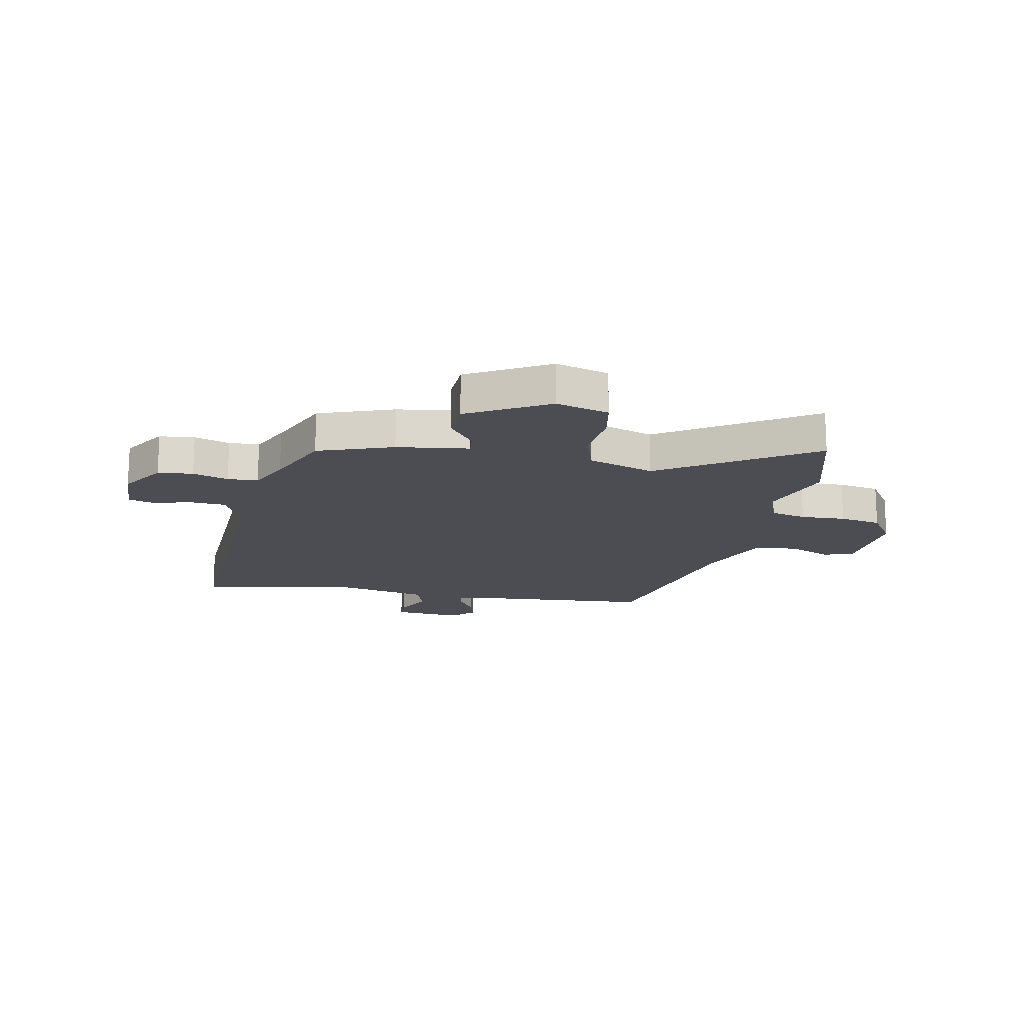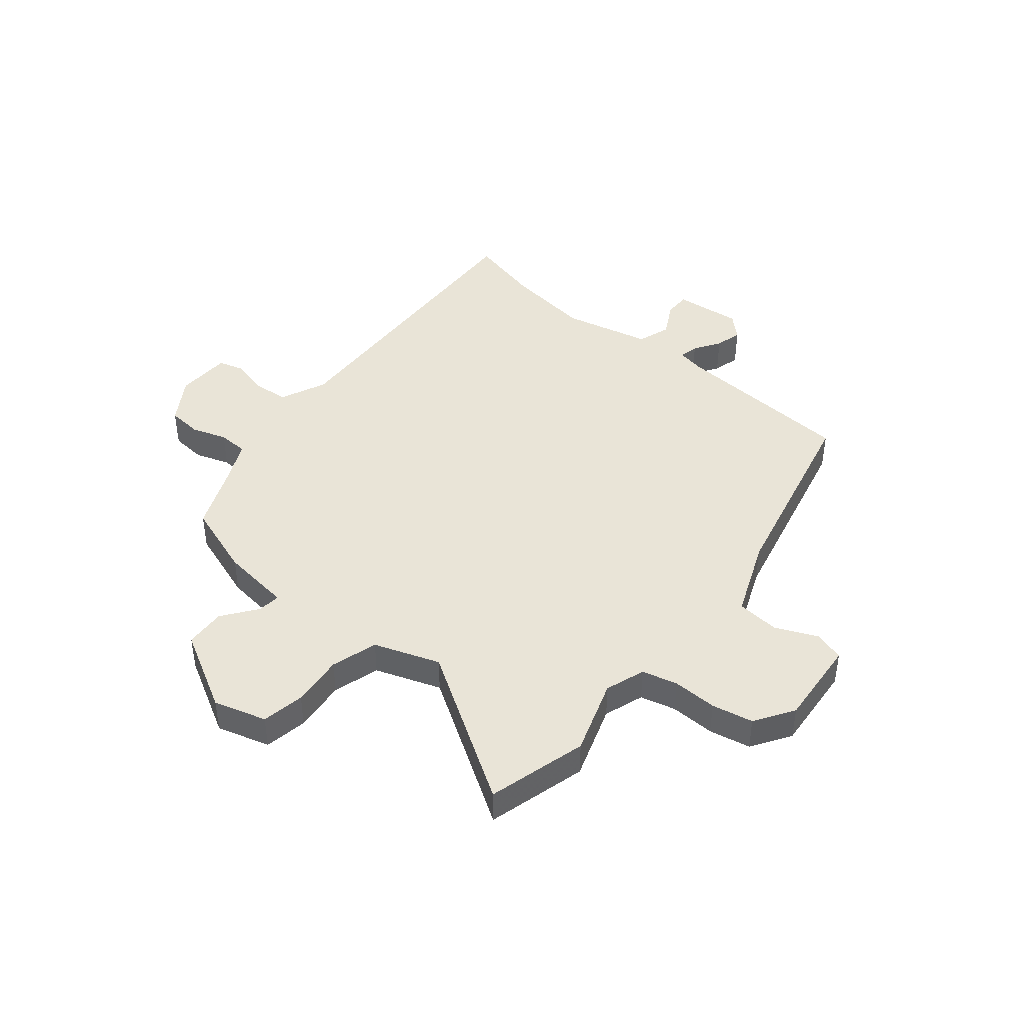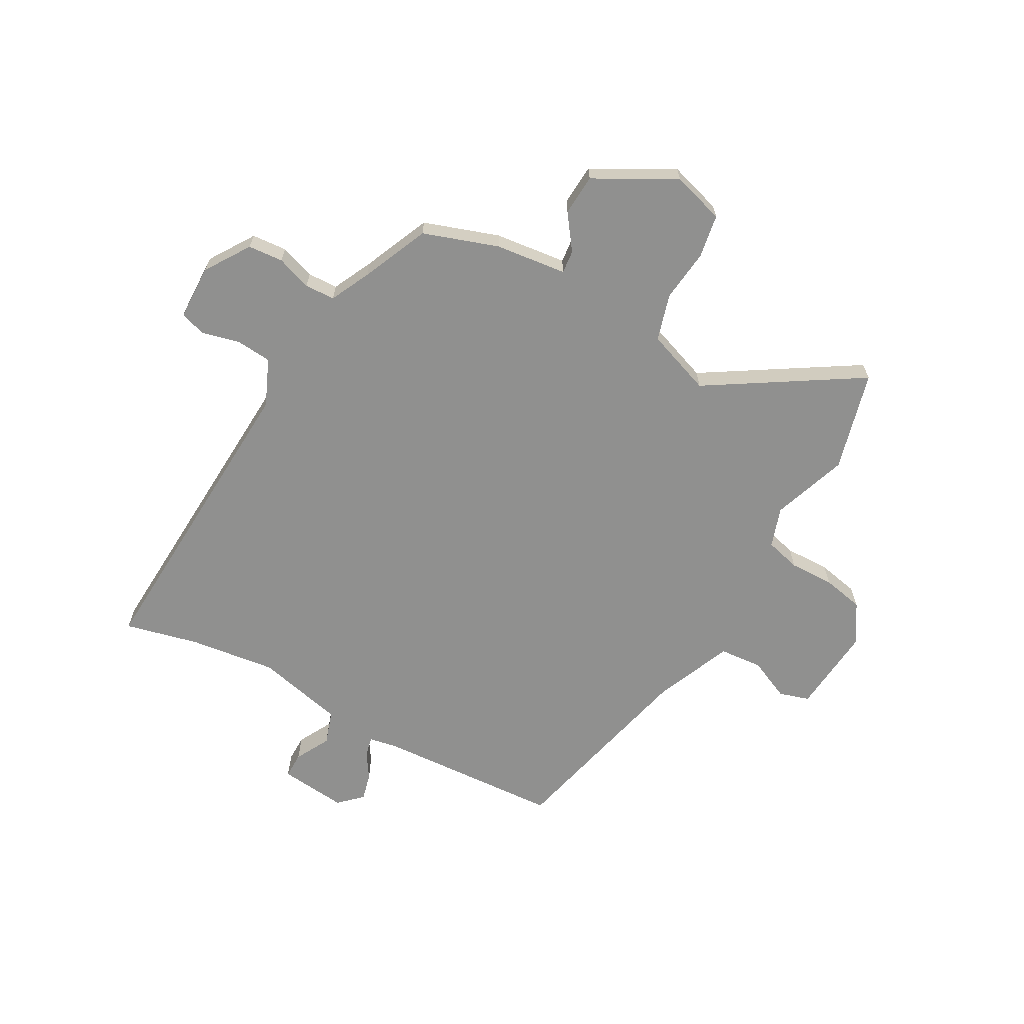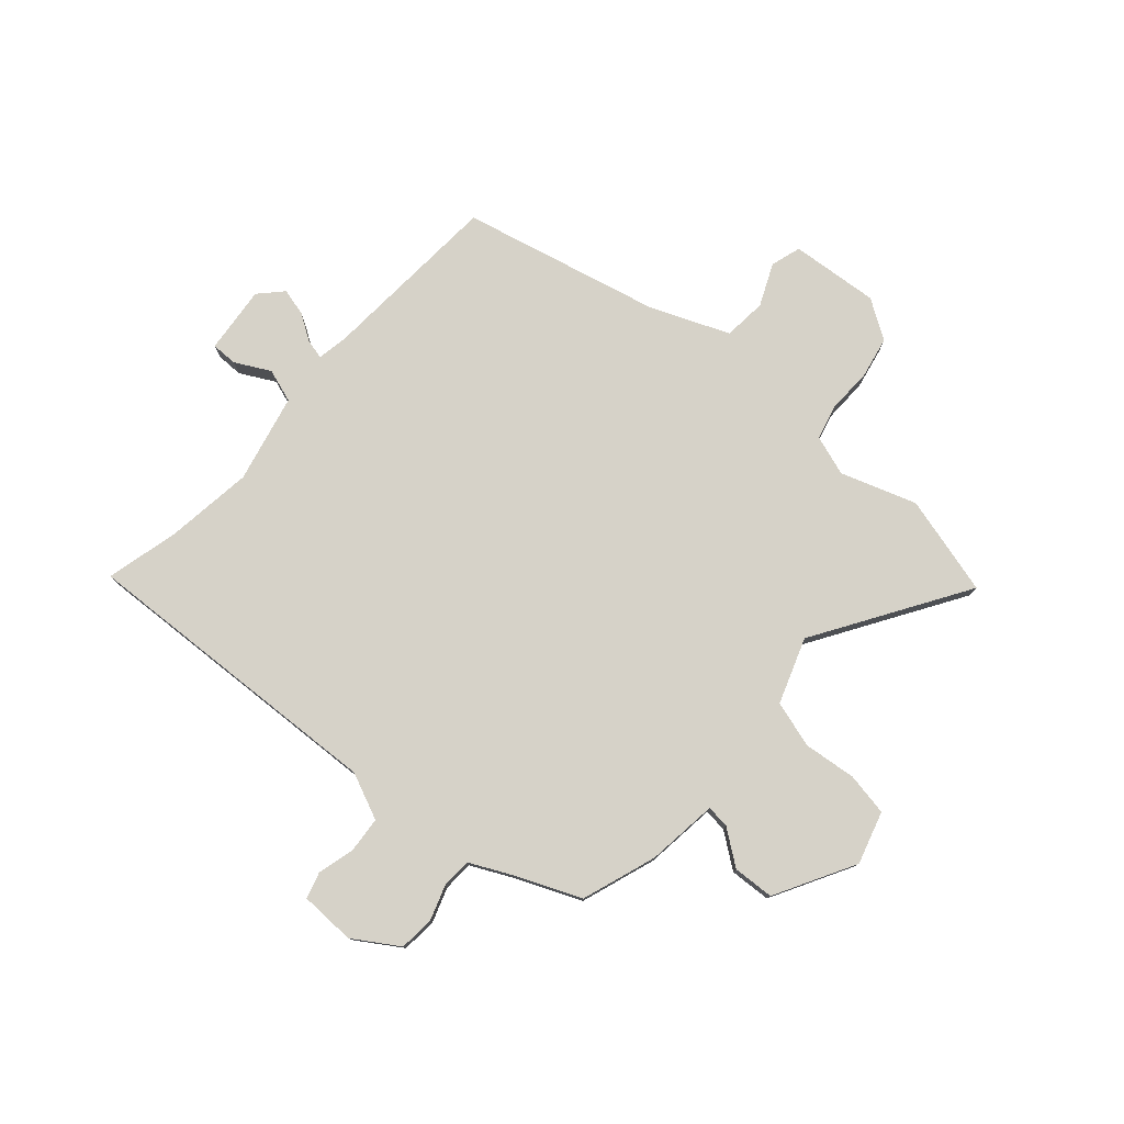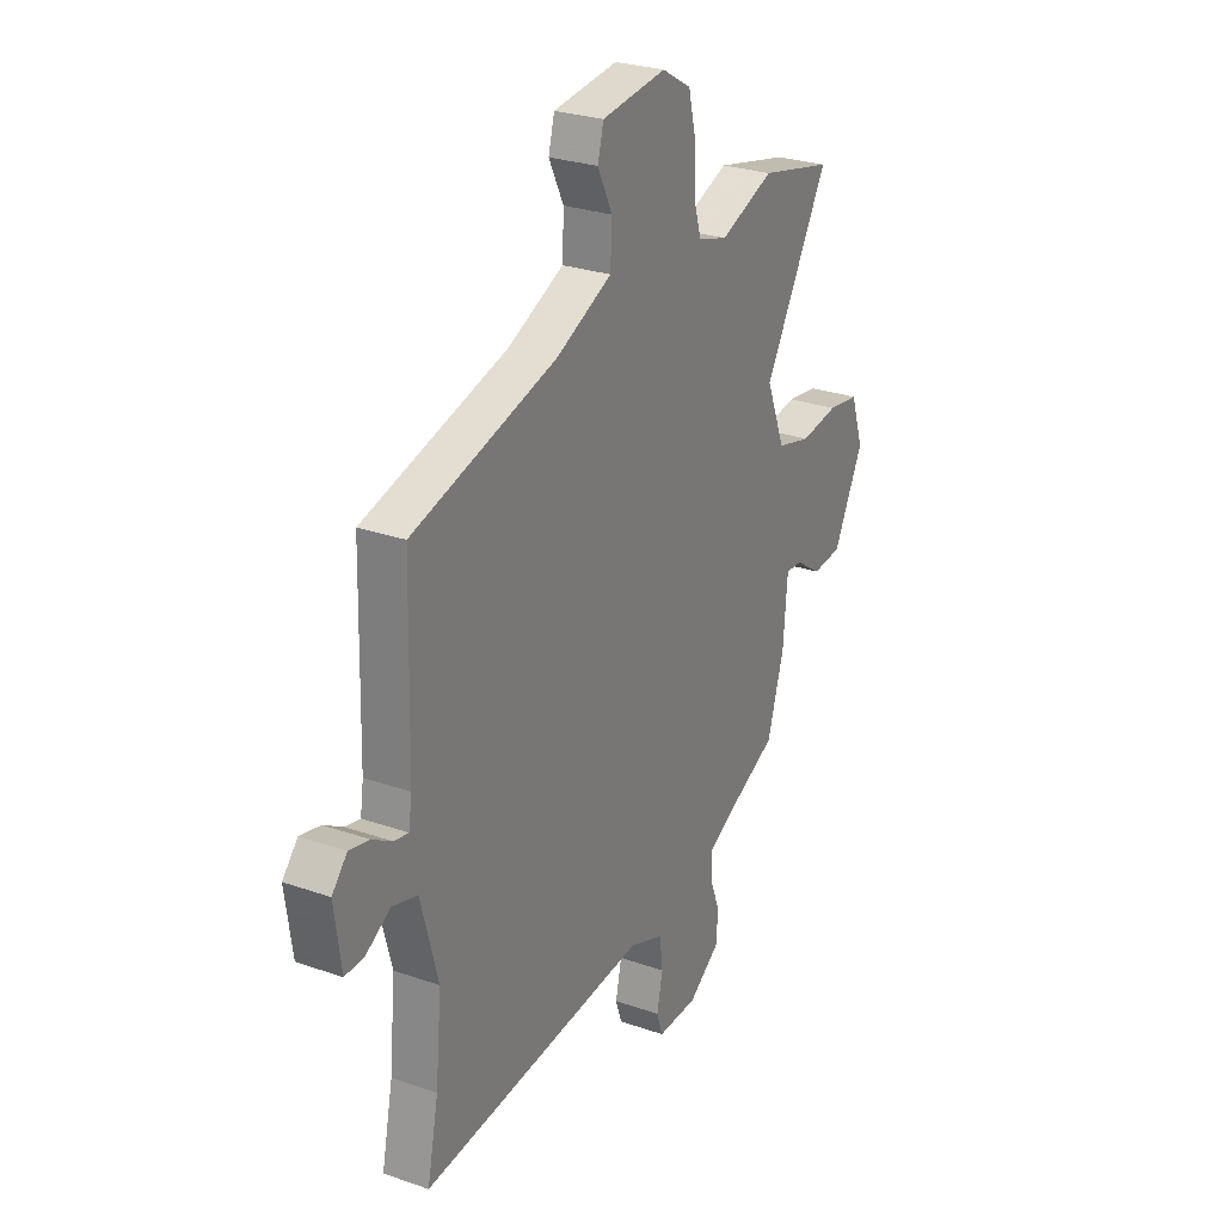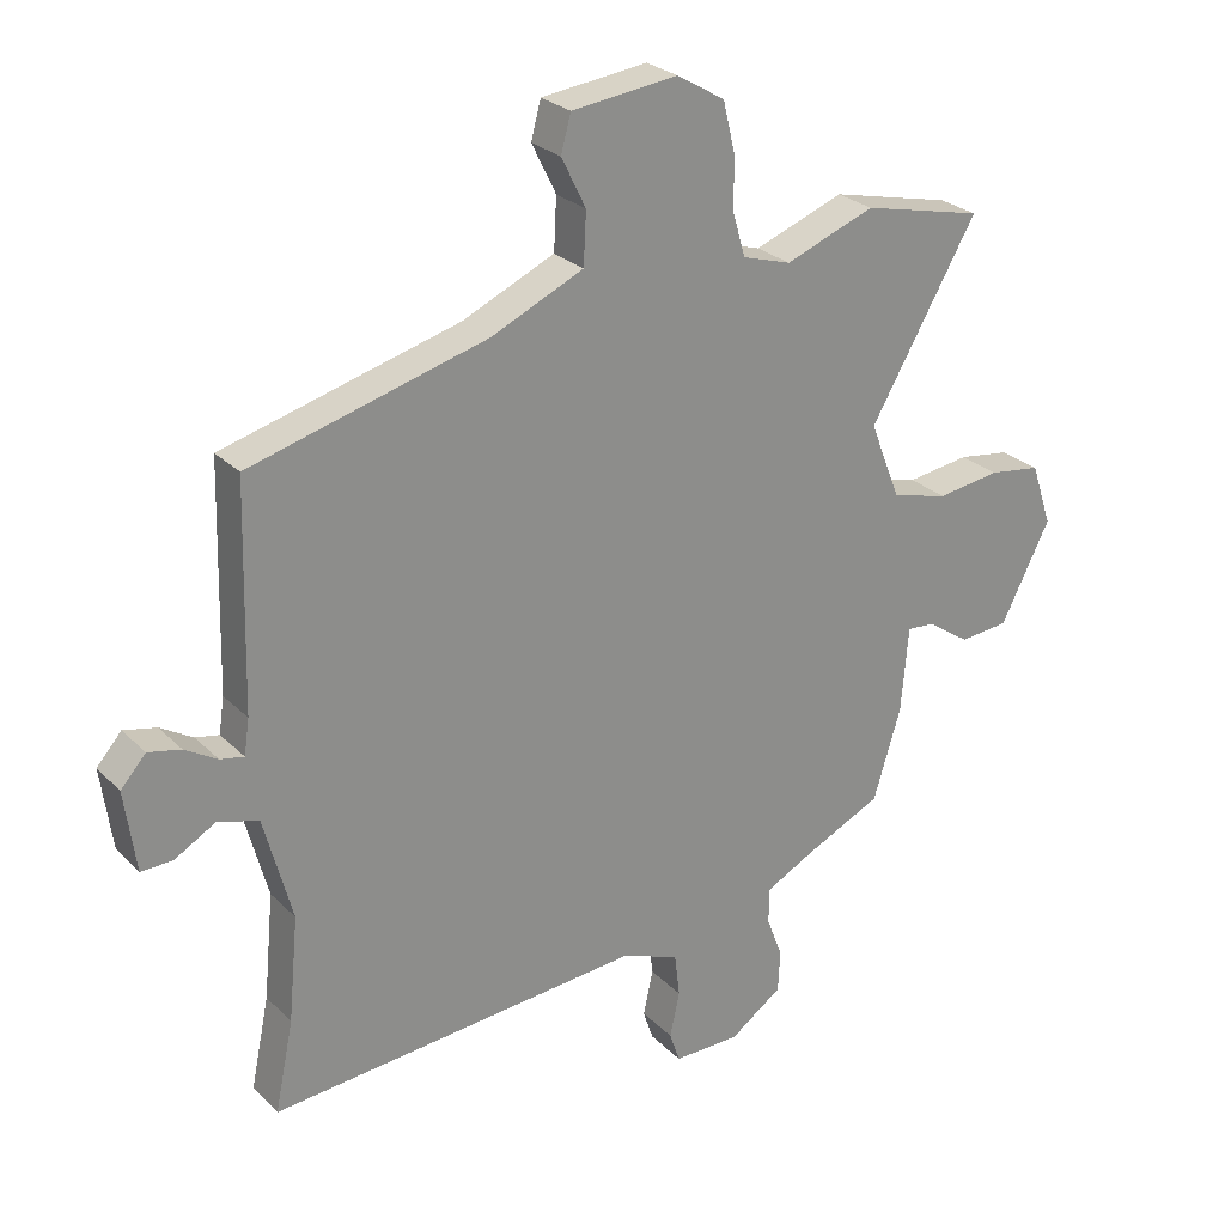
<metadata>
{"format":"obj","ext":"obj","renderer":"f3d","projection":"perspective","resolution":1024,"background":"white","views":[{"elev":-16.3,"azim":-98.4,"up":"+Y"},{"elev":43.2,"azim":-48.2,"up":"+Y"},{"elev":-65.5,"azim":-117.1,"up":"+Y"},{"elev":78.1,"azim":-136.5,"up":"+Y"},{"elev":27.1,"azim":118.4,"up":"+Z"},{"elev":26.0,"azim":146.4,"up":"+Z"}]}
</metadata>
<code>
v 0.518 0.07 0.353
v 0.527 0.07 0.017
v 0.535 0.07 -0.037
v 0.571 0.07 -0.03
v 0.62 0.07 -0.001
v 0.67 0.07 0.01
v 0.708 0.07 -0.033
v 0.691 0.07 -0.156
v 0.643 0.07 -0.154
v 0.581 0.07 -0.118
v 0.519 0.07 -0.136
v 0.476 0.07 -0.296
v 0.491 0.07 -0.455
v 0.519 0.07 -0.591
v -0.05 0.07 -0.541
v -0.136 0.07 -0.575
v -0.144 0.07 -0.64
v -0.129 0.07 -0.709
v -0.145 0.07 -0.756
v -0.246 0.07 -0.755
v -0.326 0.07 -0.699
v -0.329 0.07 -0.635
v -0.305 0.07 -0.572
v -0.305 0.07 -0.517
v -0.377 0.07 -0.479
v -0.497 0.07 -0.422
v -0.539 0.07 -0.284
v -0.55 0.07 -0.153
v -0.592 0.07 -0.156
v -0.657 0.07 -0.2
v -0.732 0.07 -0.193
v -0.807 0.07 -0.044
v -0.775 0.07 0.051
v -0.696 0.07 0.062
v -0.6 0.07 0.048
v -0.514 0.07 0.07
v -0.467 0.07 0.188
v -0.63 0.07 0.47
v -0.446 0.07 0.512
v -0.31 0.07 0.46
v -0.236 0.07 0.482
v -0.217 0.07 0.546
v -0.216 0.07 0.628
v -0.198 0.07 0.703
v -0.125 0.07 0.746
v 0.036 0.07 0.726
v 0.051 0.07 0.67
v 0.014 0.07 0.595
v 0.018 0.07 0.516
v 0.158 0.07 0.452
v 0.518 0 0.353
v 0.527 0 0.017
v 0.535 0 -0.037
v 0.571 0 -0.03
v 0.62 0 -0.001
v 0.67 0 0.01
v 0.708 0 -0.033
v 0.691 0 -0.156
v 0.643 0 -0.154
v 0.581 0 -0.118
v 0.519 0 -0.136
v 0.476 0 -0.296
v 0.491 0 -0.455
v 0.519 0 -0.591
v -0.05 0 -0.541
v -0.136 0 -0.575
v -0.144 0 -0.64
v -0.129 0 -0.709
v -0.145 0 -0.756
v -0.246 0 -0.755
v -0.326 0 -0.699
v -0.329 0 -0.635
v -0.305 0 -0.572
v -0.305 0 -0.517
v -0.377 0 -0.479
v -0.497 0 -0.422
v -0.539 0 -0.284
v -0.55 0 -0.153
v -0.592 0 -0.156
v -0.657 0 -0.2
v -0.732 0 -0.193
v -0.807 0 -0.044
v -0.775 0 0.051
v -0.696 0 0.062
v -0.6 0 0.048
v -0.514 0 0.07
v -0.467 0 0.188
v -0.63 0 0.47
v -0.446 0 0.512
v -0.31 0 0.46
v -0.236 0 0.482
v -0.217 0 0.546
v -0.216 0 0.628
v -0.198 0 0.703
v -0.125 0 0.746
v 0.036 0 0.726
v 0.051 0 0.67
v 0.014 0 0.595
v 0.018 0 0.516
v 0.158 0 0.452
f 45 46 47 48
f 45 48 49
f 42 43 44 45
f 41 42 45 49
f 40 41 49 50
f 37 38 39 40
f 36 37 40 50
f 32 33 34 35
f 32 35 36
f 29 30 31 32
f 28 29 32 36
f 25 26 27 28
f 24 25 28 36
f 20 21 22 23
f 20 23 24
f 17 18 19 20
f 16 17 20 24
f 15 16 24 36
f 13 14 15 36
f 7 8 9 10
f 7 10 11
f 4 5 6 7
f 3 4 7 11
f 2 3 11 12
f 50 1 2 12
f 12 13 36 50
f 98 97 96 95
f 99 98 95
f 95 94 93 92
f 99 95 92 91
f 100 99 91 90
f 90 89 88 87
f 100 90 87 86
f 85 84 83 82
f 86 85 82
f 82 81 80 79
f 86 82 79 78
f 78 77 76 75
f 86 78 75 74
f 73 72 71 70
f 74 73 70
f 70 69 68 67
f 74 70 67 66
f 86 74 66 65
f 86 65 64 63
f 60 59 58 57
f 61 60 57
f 57 56 55 54
f 61 57 54 53
f 62 61 53 52
f 62 52 51 100
f 100 86 63 62
f 1 51 52 2
f 2 52 53 3
f 3 53 54 4
f 4 54 55 5
f 5 55 56 6
f 6 56 57 7
f 7 57 58 8
f 8 58 59 9
f 9 59 60 10
f 10 60 61 11
f 11 61 62 12
f 12 62 63 13
f 13 63 64 14
f 14 64 65 15
f 15 65 66 16
f 16 66 67 17
f 17 67 68 18
f 18 68 69 19
f 19 69 70 20
f 20 70 71 21
f 21 71 72 22
f 22 72 73 23
f 23 73 74 24
f 24 74 75 25
f 25 75 76 26
f 26 76 77 27
f 27 77 78 28
f 28 78 79 29
f 29 79 80 30
f 30 80 81 31
f 31 81 82 32
f 32 82 83 33
f 33 83 84 34
f 34 84 85 35
f 35 85 86 36
f 36 86 87 37
f 37 87 88 38
f 38 88 89 39
f 39 89 90 40
f 40 90 91 41
f 41 91 92 42
f 42 92 93 43
f 43 93 94 44
f 44 94 95 45
f 45 95 96 46
f 46 96 97 47
f 47 97 98 48
f 48 98 99 49
f 49 99 100 50
f 50 100 51 1

</code>
